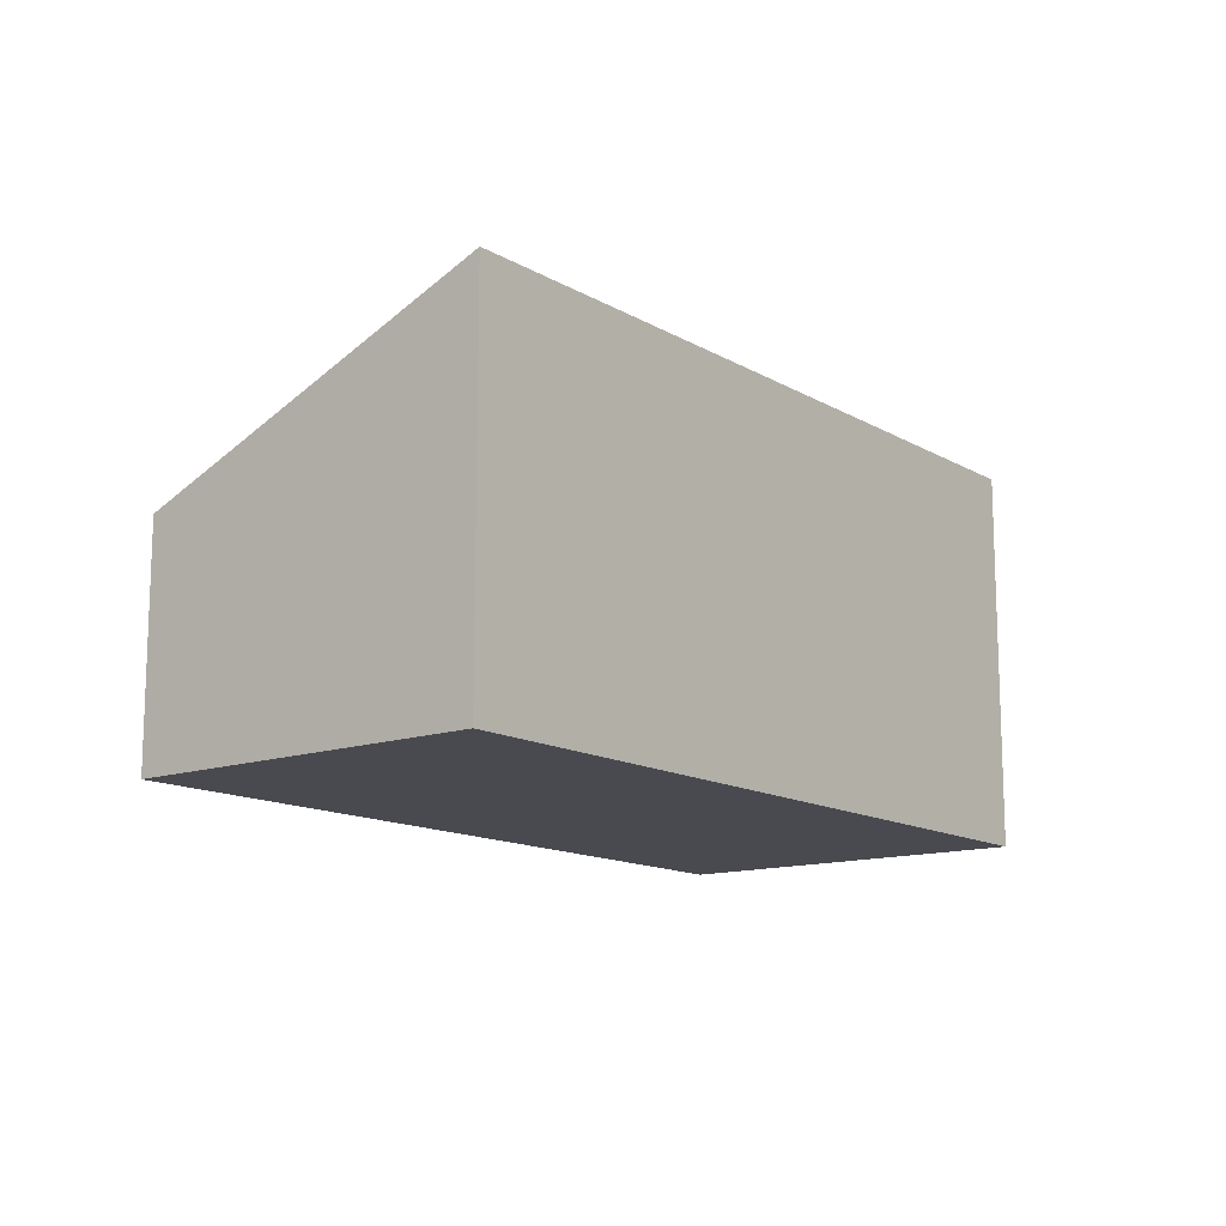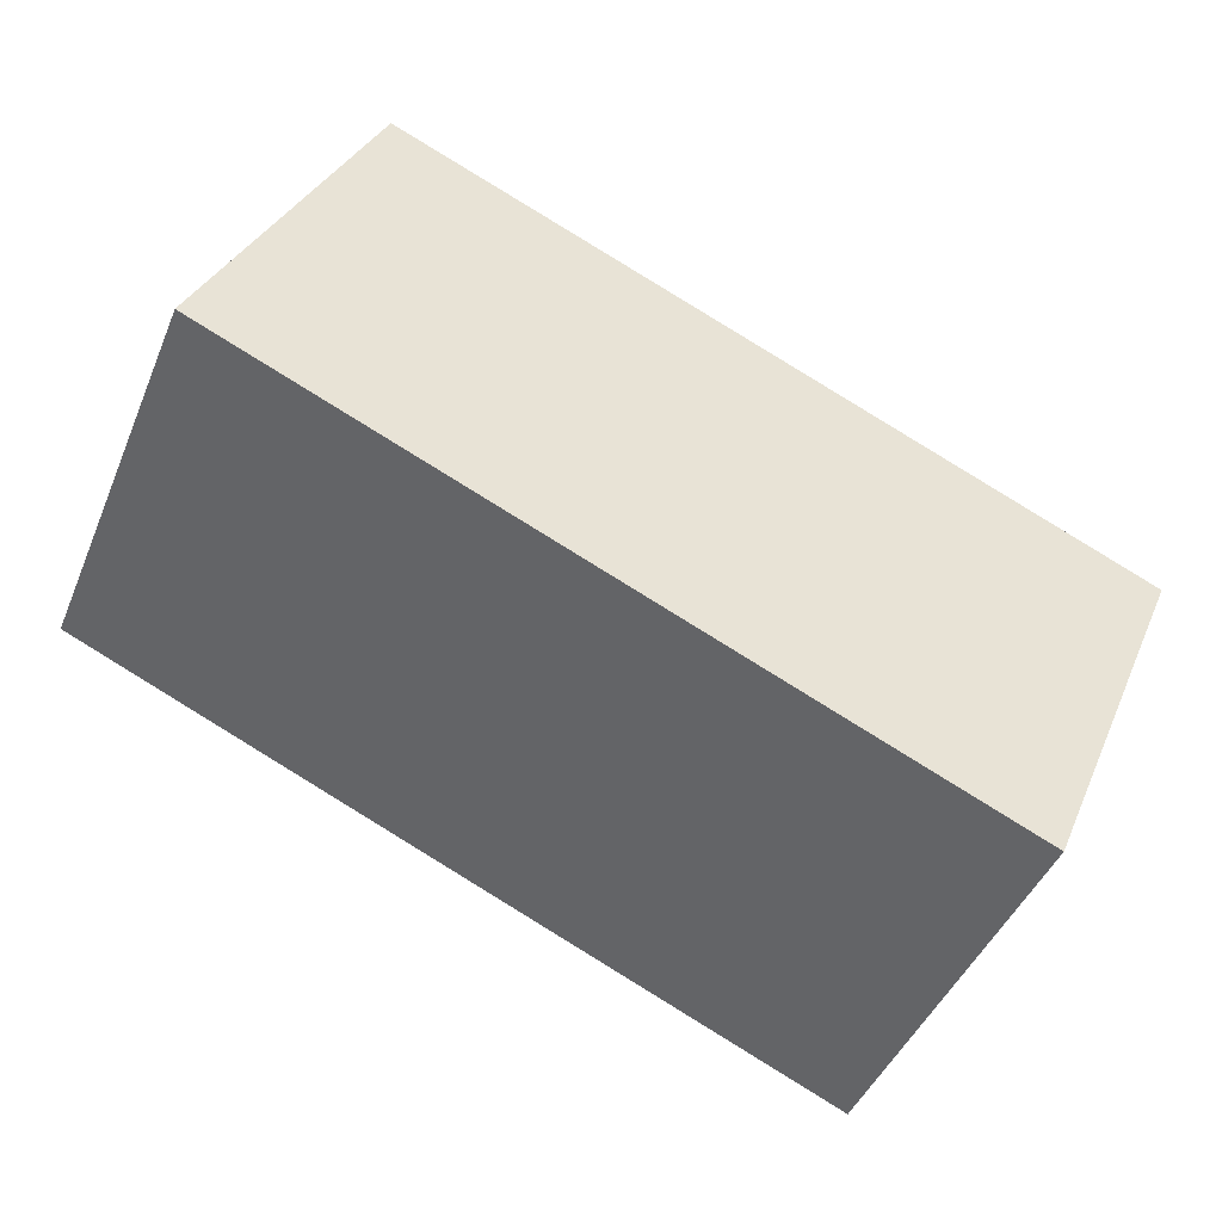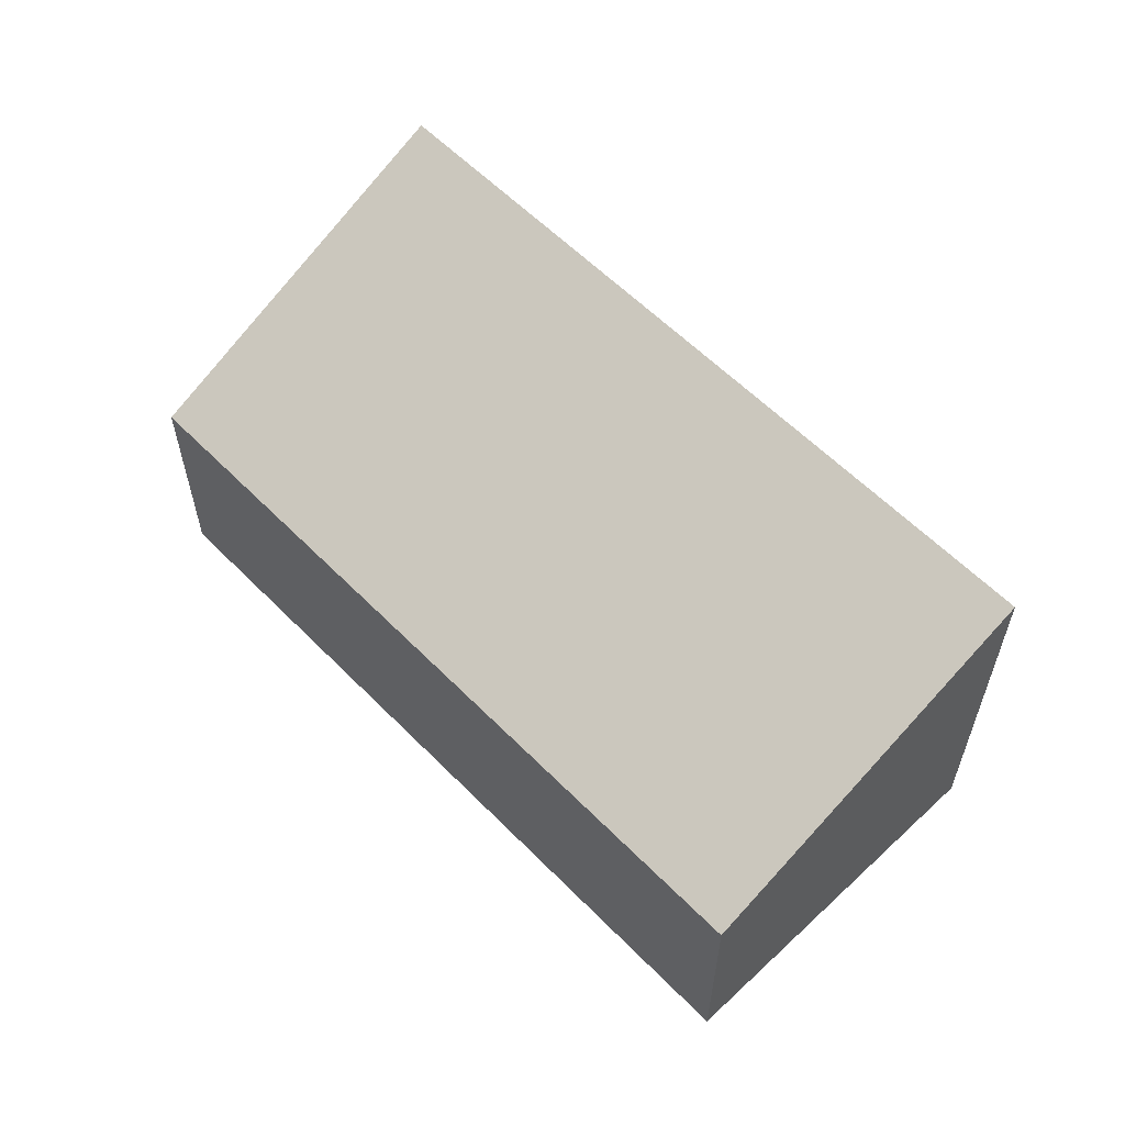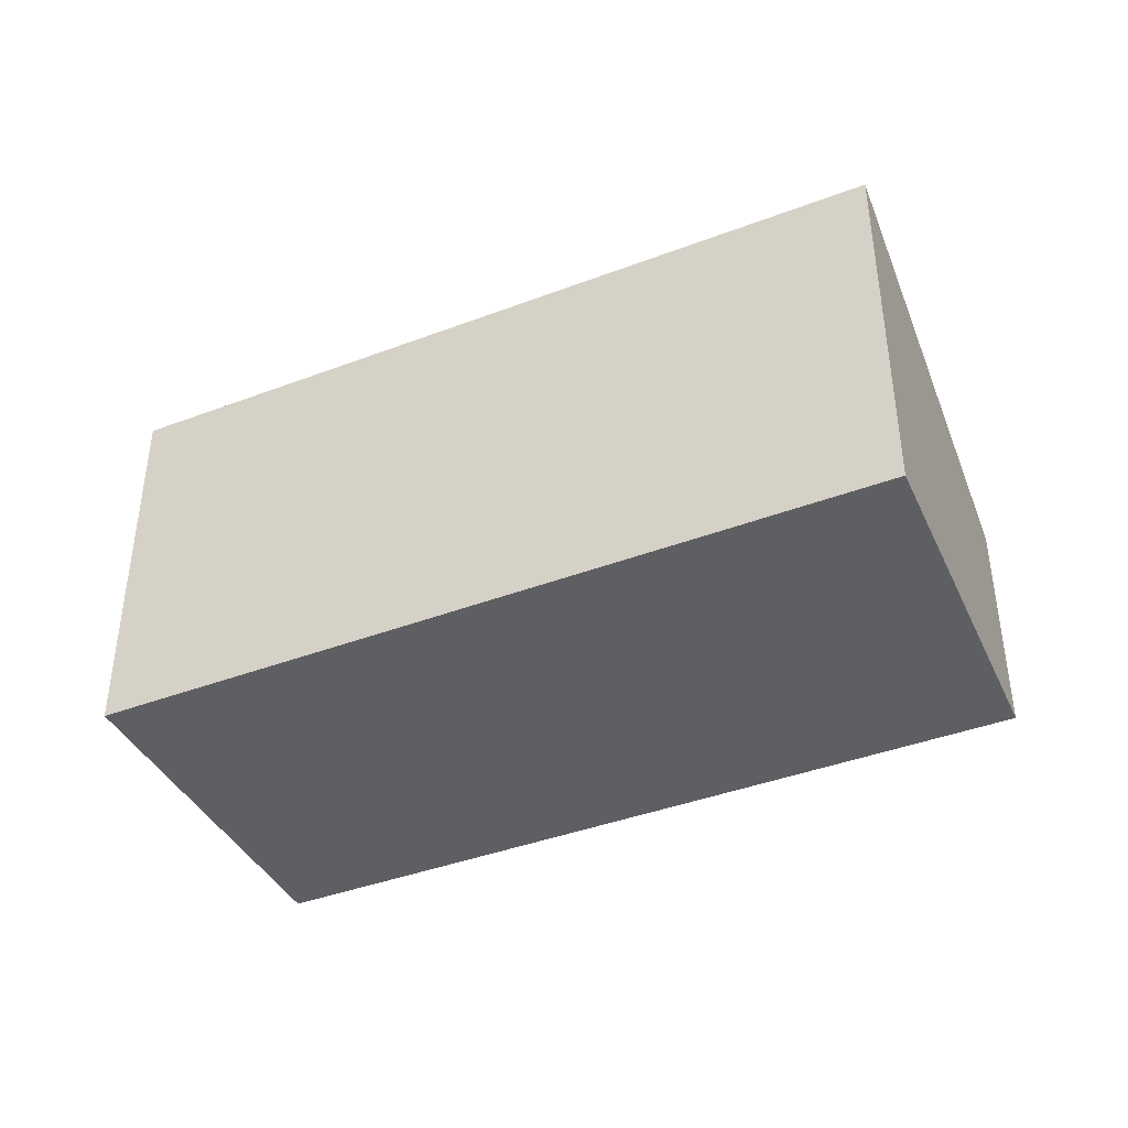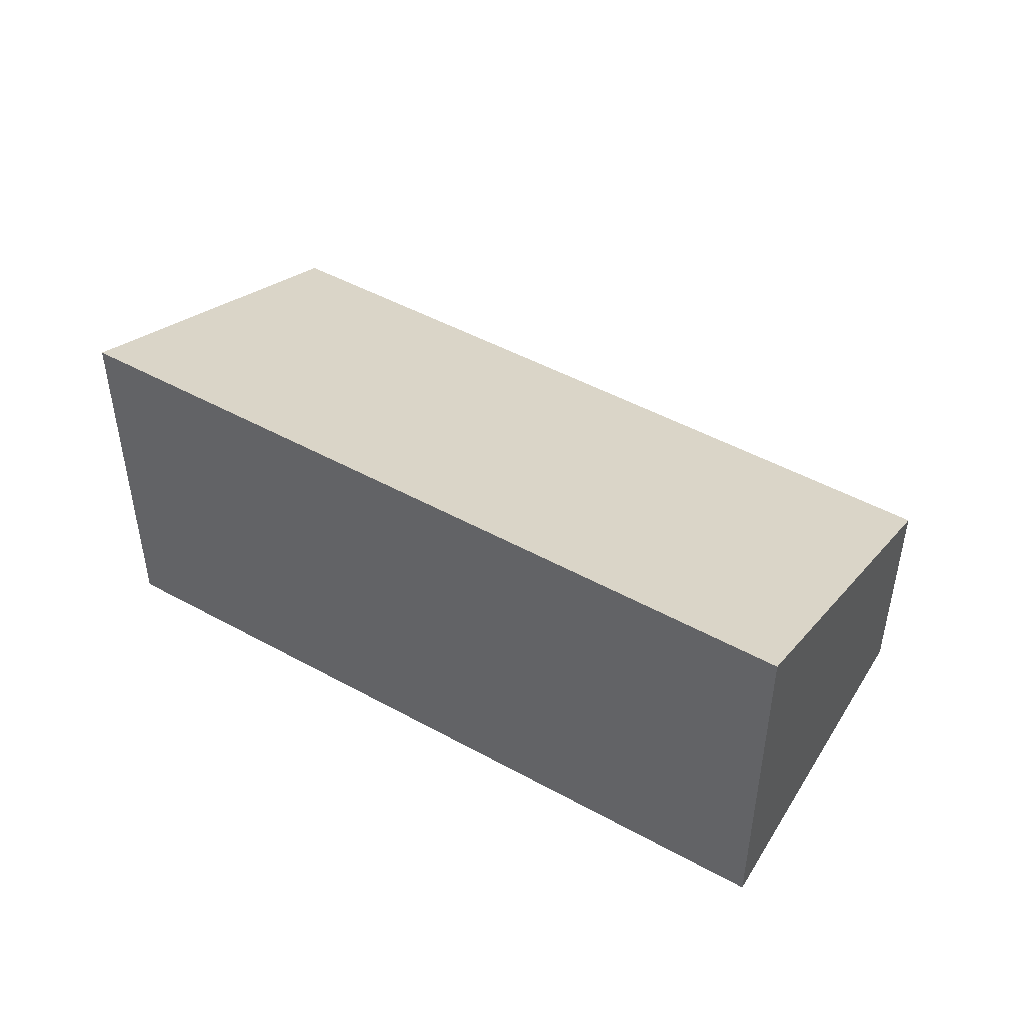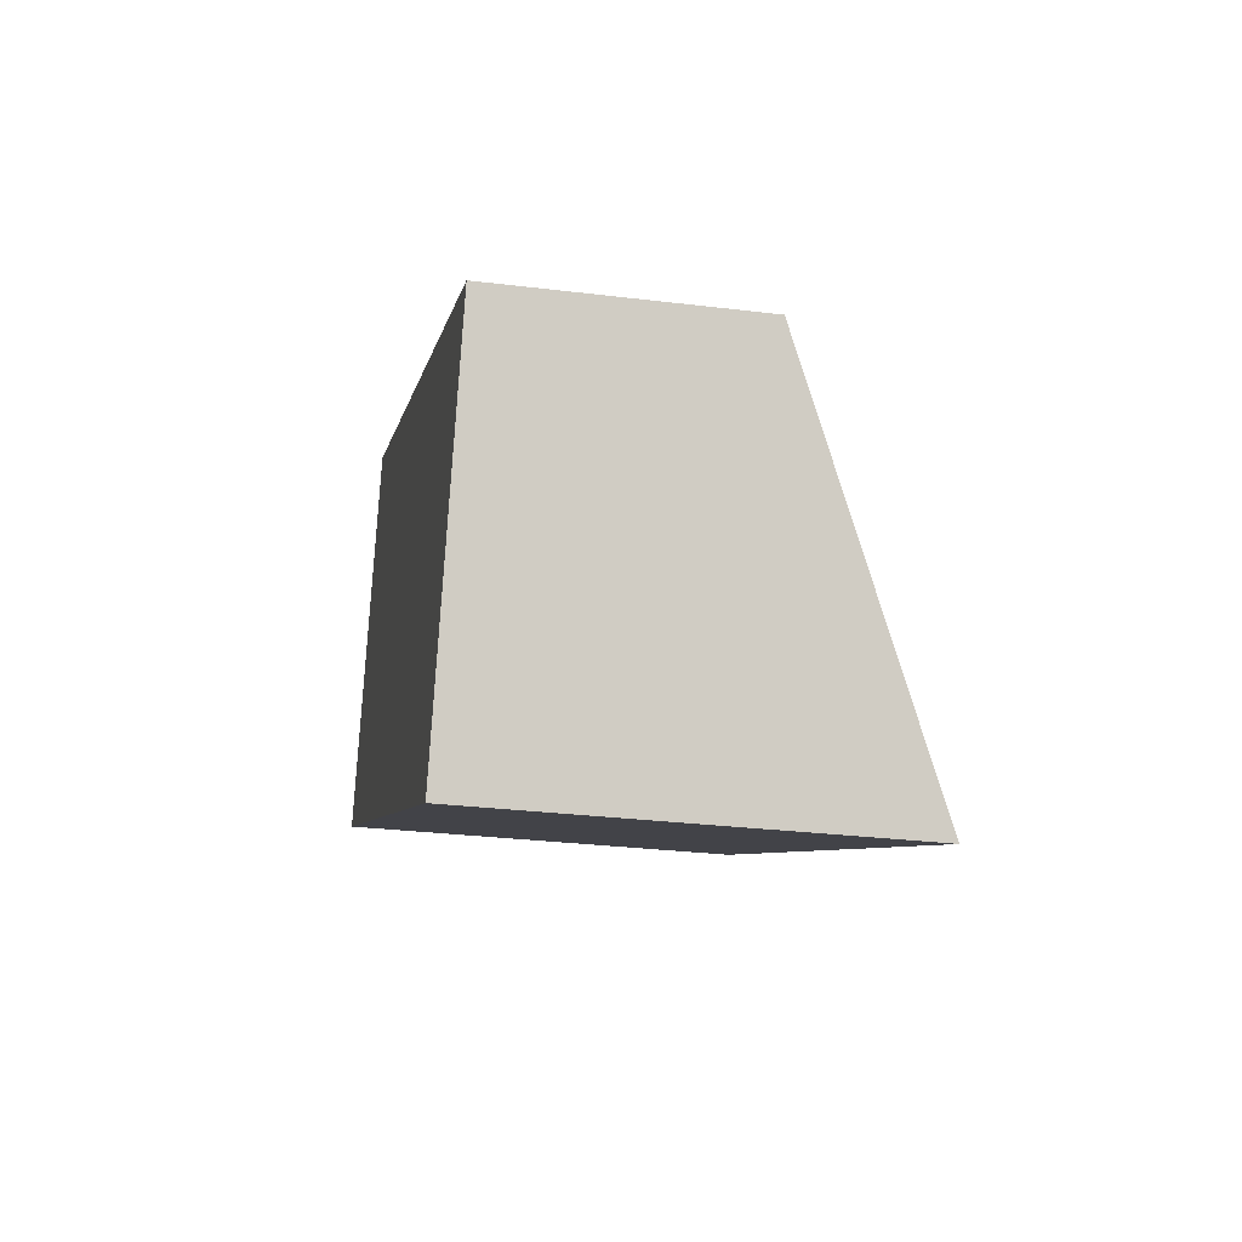
<metadata>
{"format":"obj","ext":"obj","renderer":"f3d","projection":"perspective","resolution":1024,"background":"white","views":[{"elev":-13.5,"azim":151.3,"up":"+Y"},{"elev":-44.9,"azim":-21.9,"up":"+Z"},{"elev":58.9,"azim":69.3,"up":"+Y"},{"elev":-40.9,"azim":-132.0,"up":"+Y"},{"elev":47.7,"azim":-125.0,"up":"+Y"},{"elev":-29.2,"azim":79.7,"up":"+Z"}]}
</metadata>
<code>
v  0 2.641 1.617e-16
v  6.109 1.592 0.158
v  5.108 2.641 -2.189
v  1.073 1.589 2.322
v  5.108 1.34e-16 -2.189
v  6.109 -9.675e-18 0.158
v  0 0 0
v  1.073 -1.422e-16 2.322
g defaultobject
f 1 2 3
f 2 1 4
f 2 5 3
f 5 2 6
f 5 1 3
f 1 5 7
f 7 4 1
f 4 7 8
f 4 6 2
f 6 4 8
f 6 7 5
f 7 6 8

</code>
